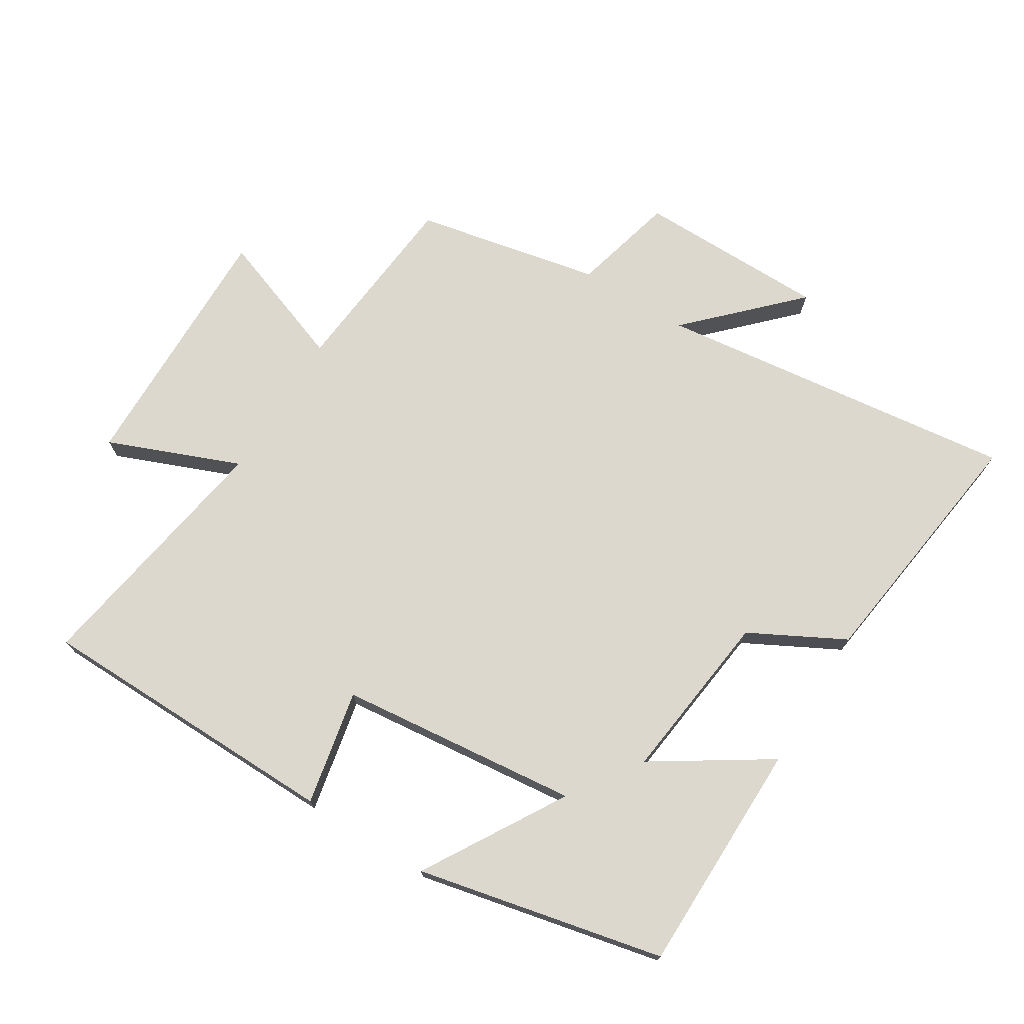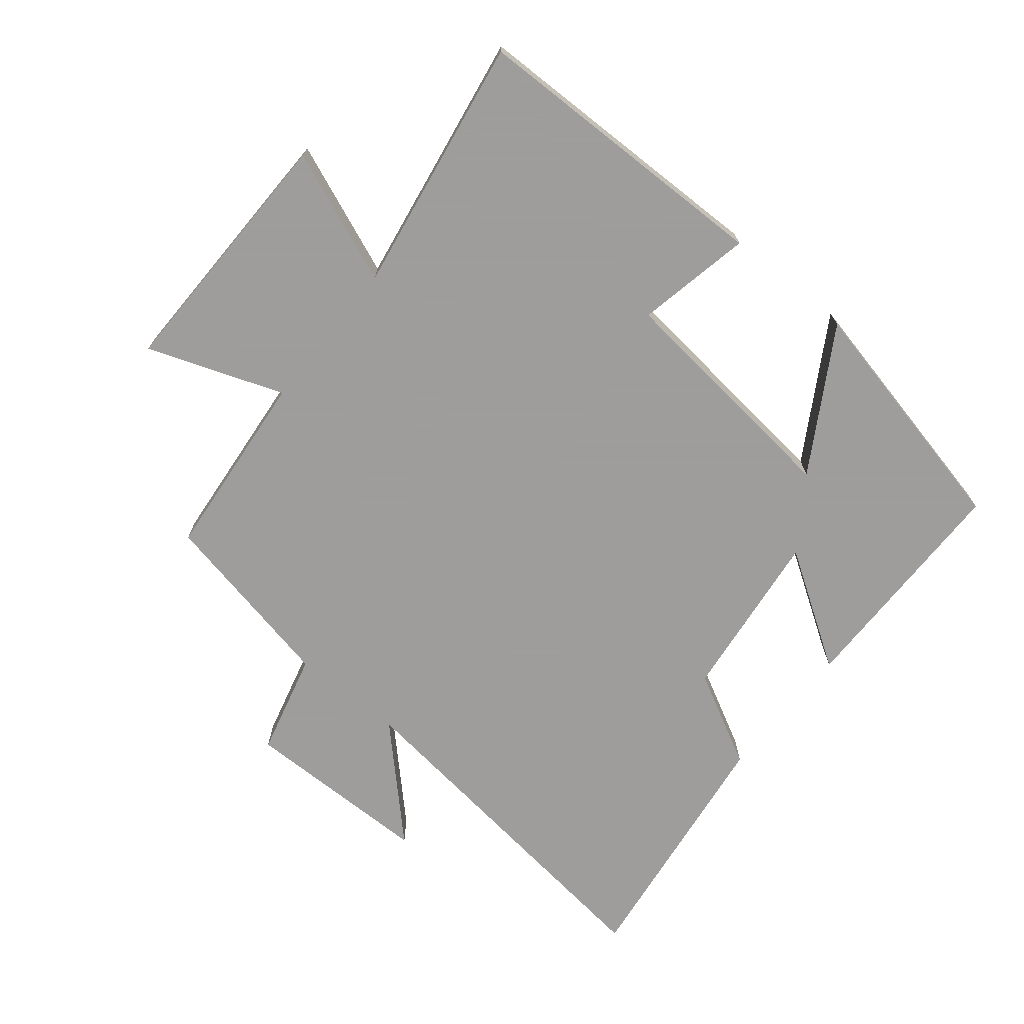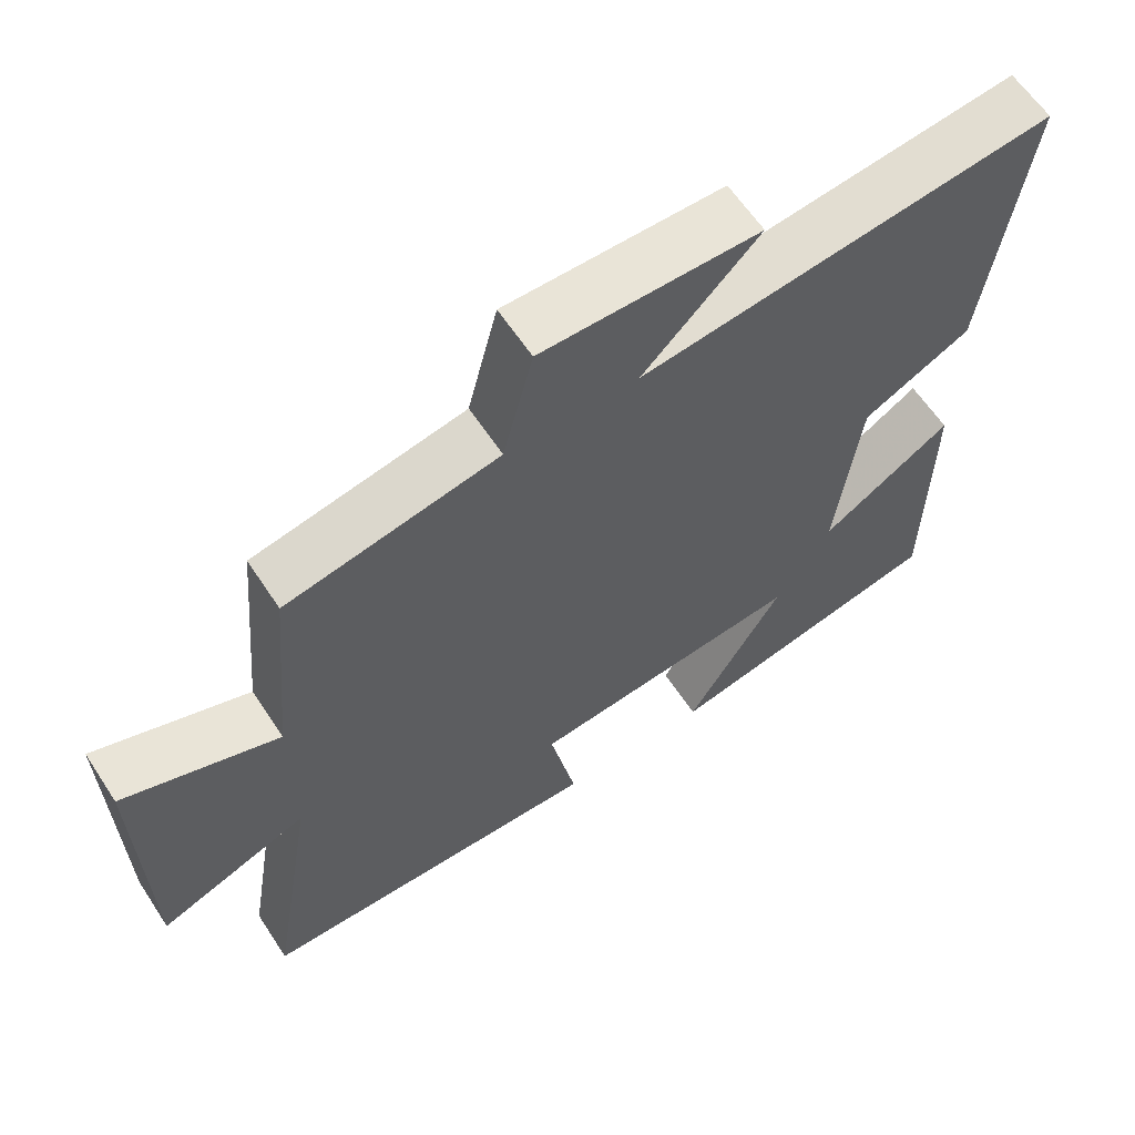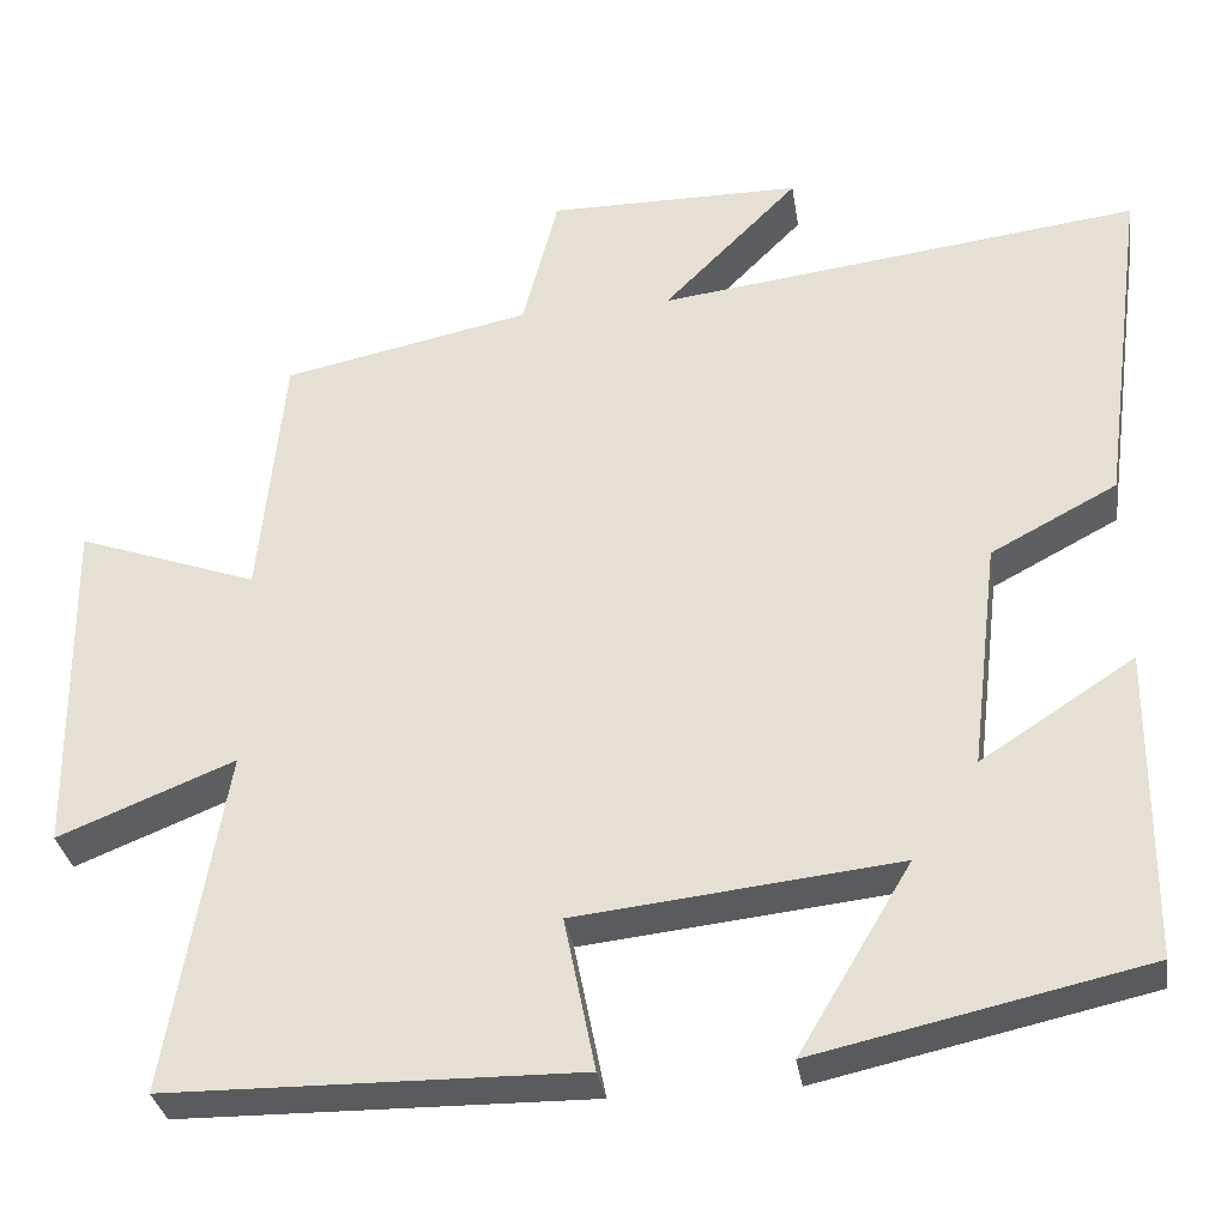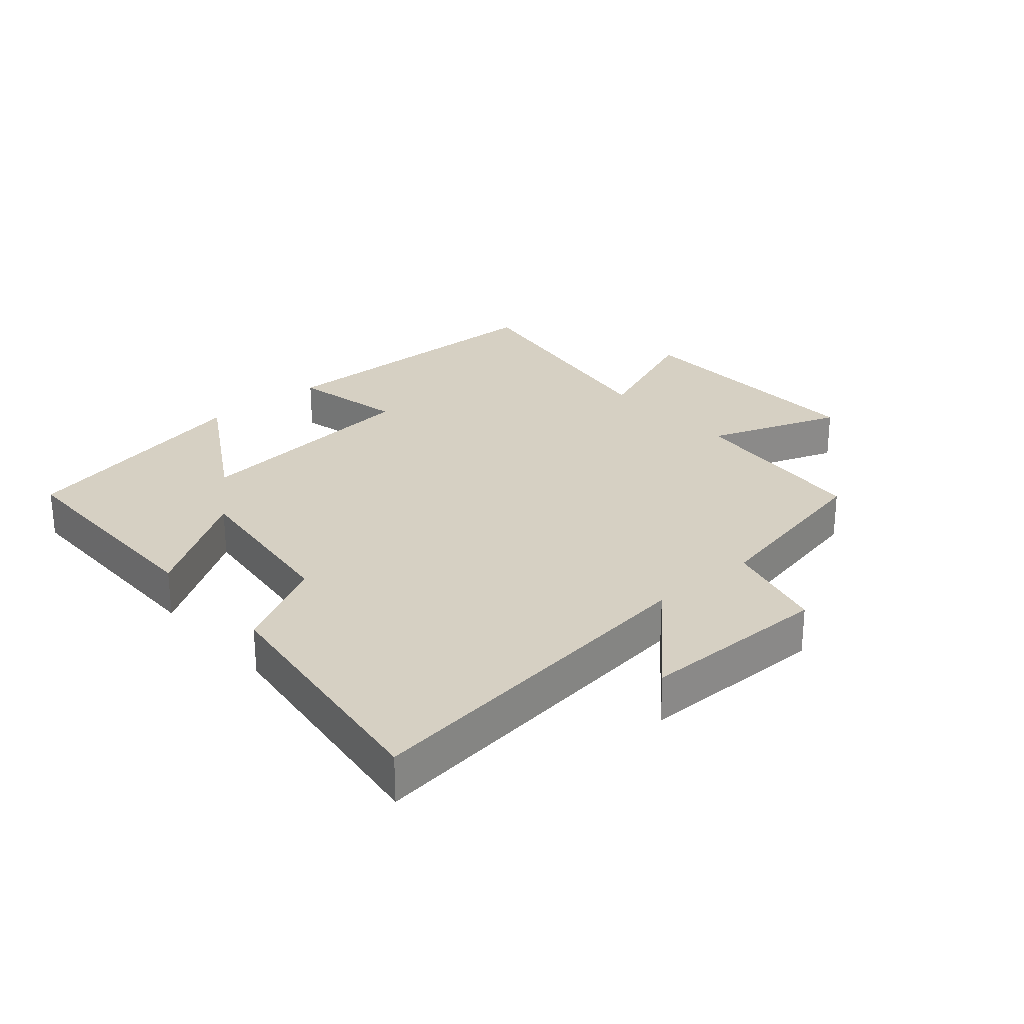
<metadata>
{"format":"obj","ext":"obj","renderer":"f3d","projection":"perspective","resolution":1024,"background":"white","views":[{"elev":72.6,"azim":-148.2,"up":"+Y"},{"elev":-70.7,"azim":140.9,"up":"+Y"},{"elev":61.6,"azim":146.7,"up":"+Z"},{"elev":-32.6,"azim":-171.2,"up":"+Z"},{"elev":26.5,"azim":-41.2,"up":"+Y"}]}
</metadata>
<code>
v 0.566 0.07 -0.493
v 0.091 0.07 -0.5
v 0.127 0.07 -0.322
v -0.245 0.07 -0.282
v -0.115 0.07 -0.5
v -0.497 0.07 -0.416
v -0.5 0.07 -0.055
v -0.322 0.07 -0.17
v -0.354 0.07 0.096
v -0.5 0.07 0.173
v -0.553 0.07 0.569
v 0.007 0.07 0.5
v -0.15 0.07 0.658
v 0.144 0.07 0.66
v 0.185 0.07 0.5
v 0.472 0.07 0.441
v 0.5 0.07 0.146
v 0.71 0.07 0.222
v 0.704 0.07 -0.178
v 0.5 0.07 -0.096
v 0.566 0 -0.493
v 0.091 0 -0.5
v 0.127 0 -0.322
v -0.245 0 -0.282
v -0.115 0 -0.5
v -0.497 0 -0.416
v -0.5 0 -0.055
v -0.322 0 -0.17
v -0.354 0 0.096
v -0.5 0 0.173
v -0.553 0 0.569
v 0.007 0 0.5
v -0.15 0 0.658
v 0.144 0 0.66
v 0.185 0 0.5
v 0.472 0 0.441
v 0.5 0 0.146
v 0.71 0 0.222
v 0.704 0 -0.178
v 0.5 0 -0.096
f 17 18 19 20
f 15 16 17 20
f 15 20 1
f 12 13 14 15
f 12 15 1
f 9 10 11 12
f 8 9 12
f 6 7 8
f 5 6 8
f 4 5 8
f 3 4 8 12
f 1 2 3
f 1 3 12
f 40 39 38 37
f 40 37 36 35
f 21 40 35
f 35 34 33 32
f 21 35 32
f 32 31 30 29
f 32 29 28
f 28 27 26
f 28 26 25
f 28 25 24
f 32 28 24 23
f 23 22 21
f 32 23 21
f 1 21 22 2
f 2 22 23 3
f 3 23 24 4
f 4 24 25 5
f 5 25 26 6
f 6 26 27 7
f 7 27 28 8
f 8 28 29 9
f 9 29 30 10
f 10 30 31 11
f 11 31 32 12
f 12 32 33 13
f 13 33 34 14
f 14 34 35 15
f 15 35 36 16
f 16 36 37 17
f 17 37 38 18
f 18 38 39 19
f 19 39 40 20
f 20 40 21 1

</code>
